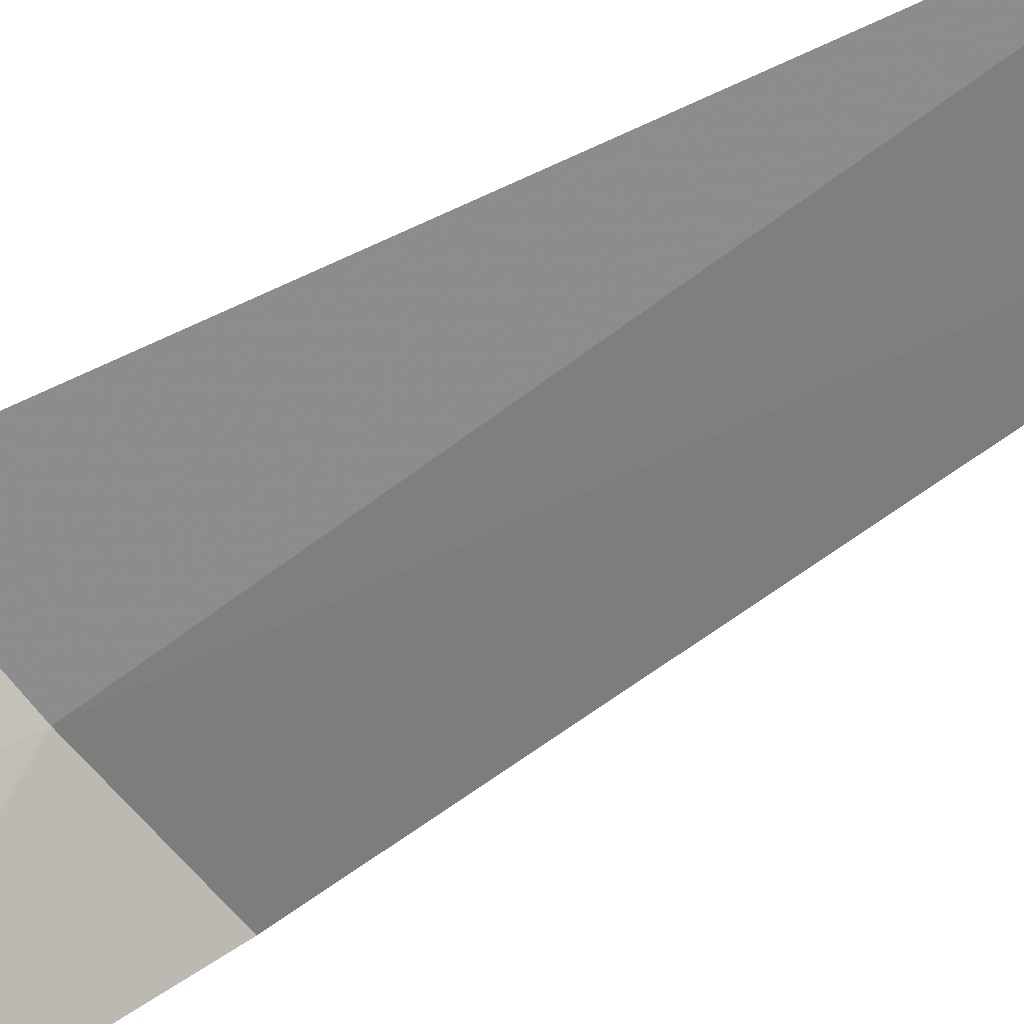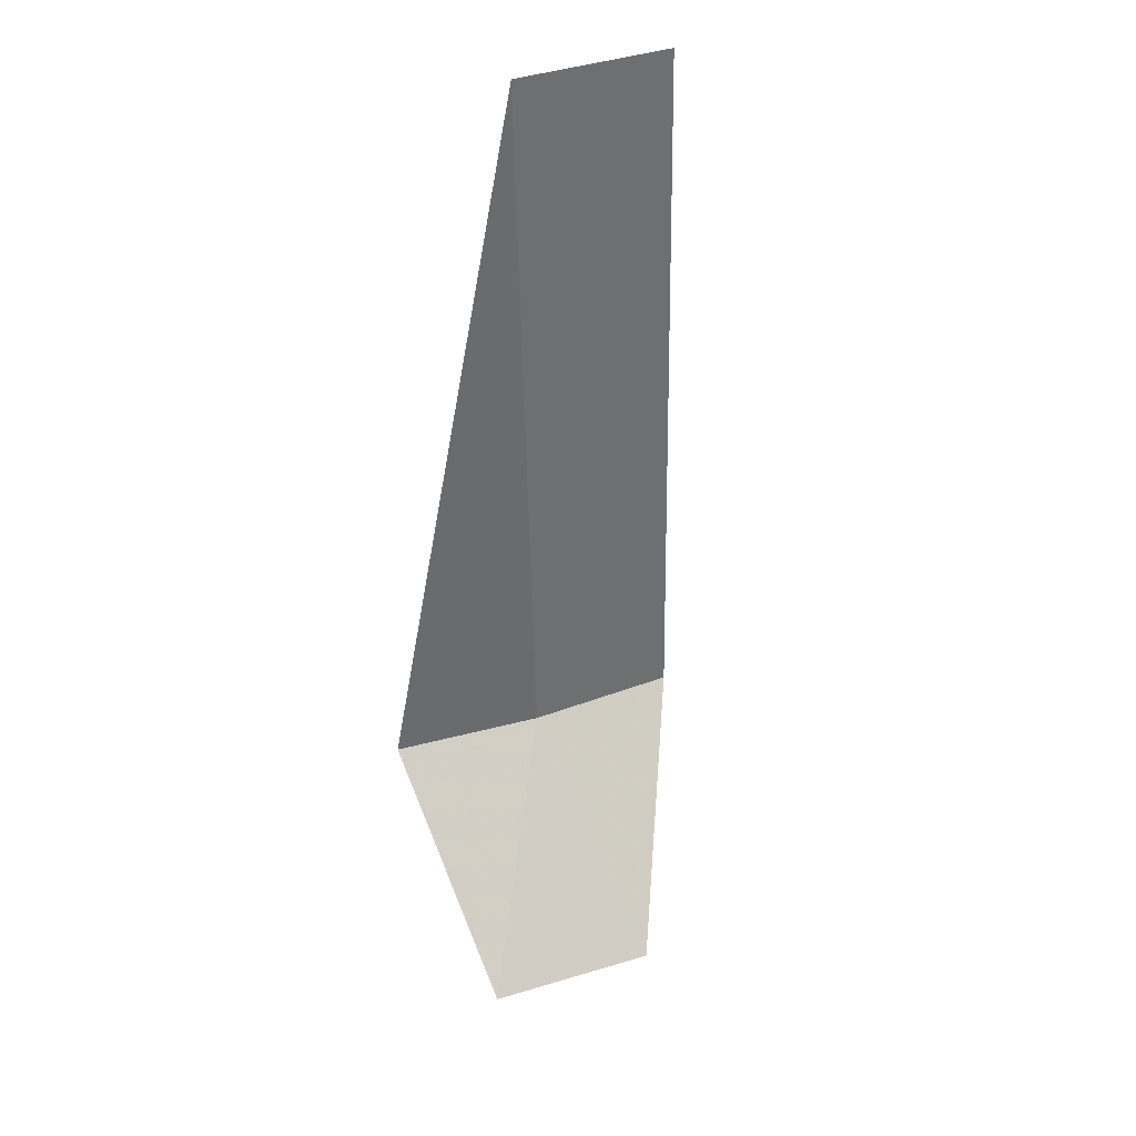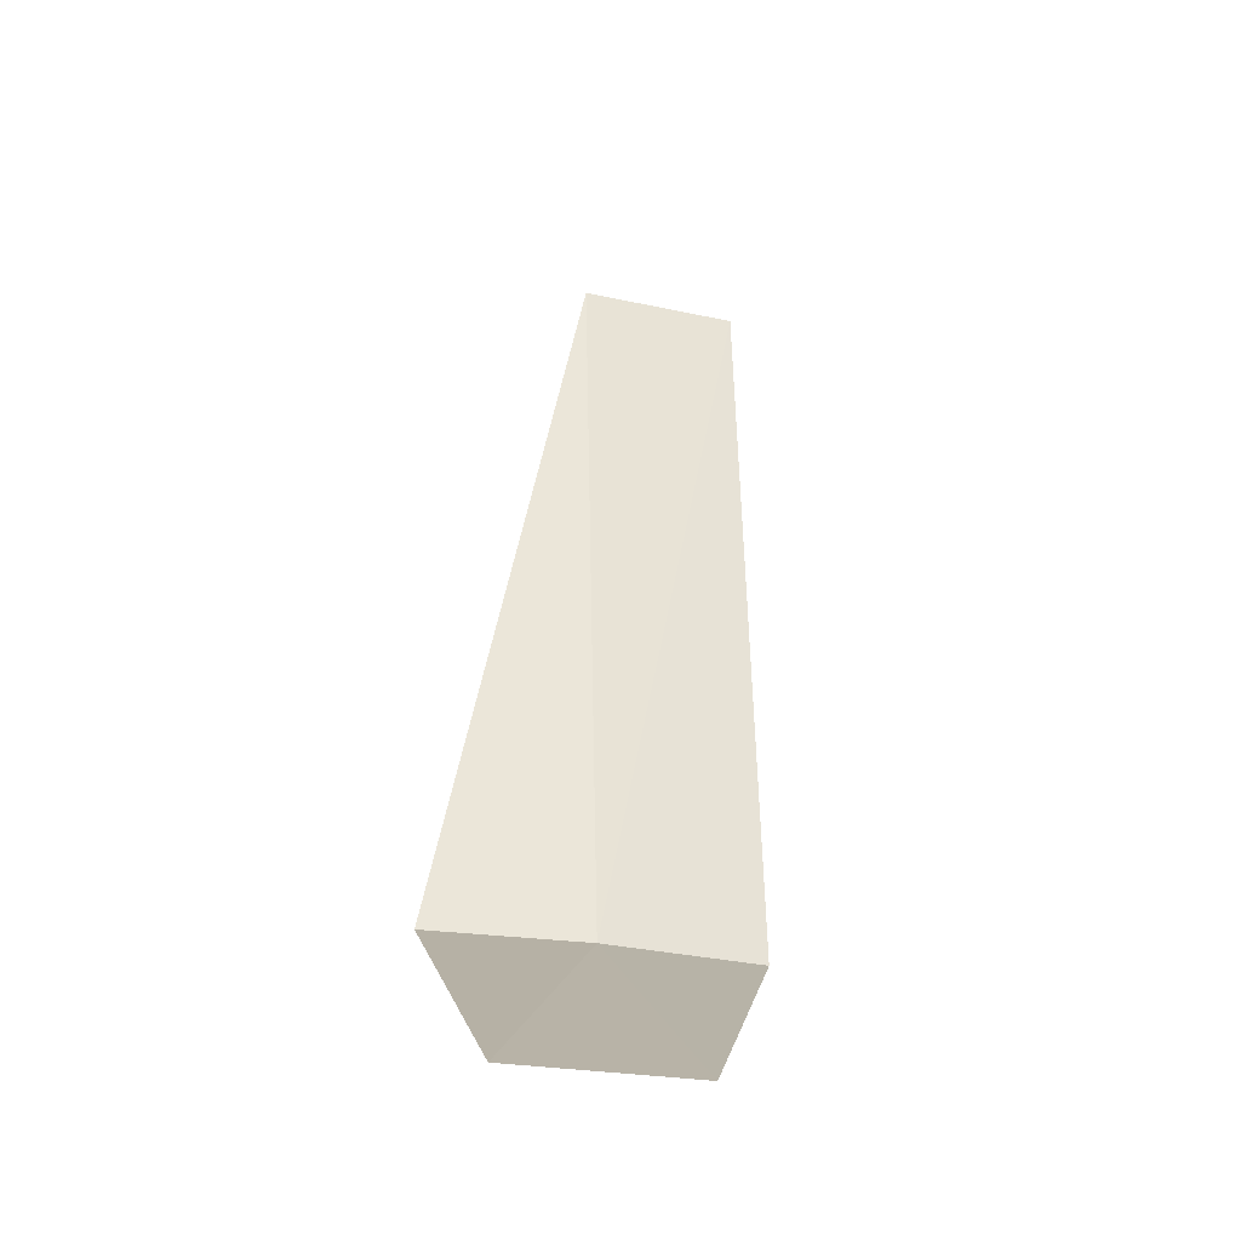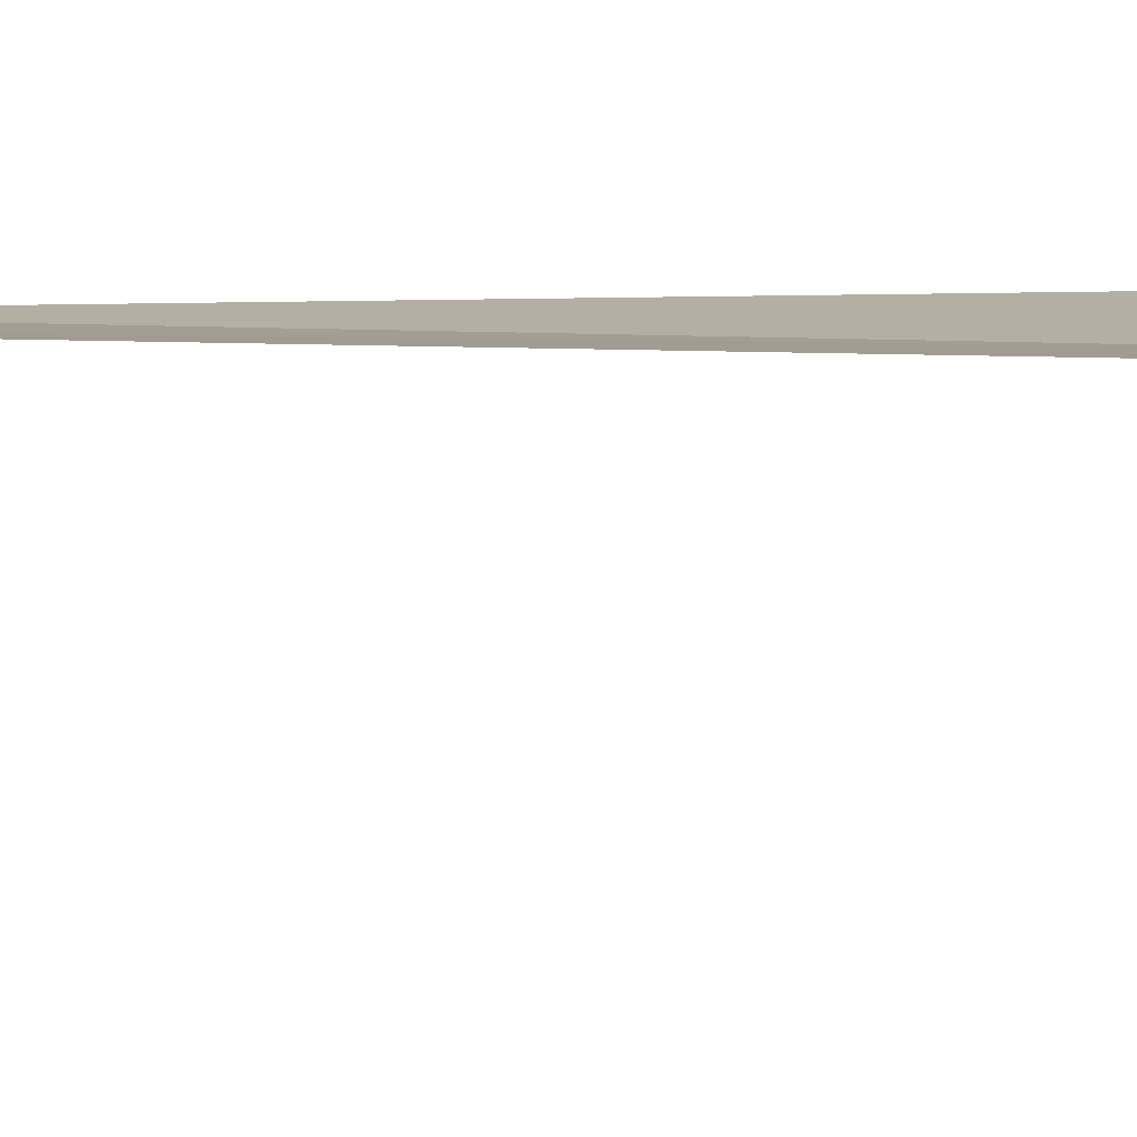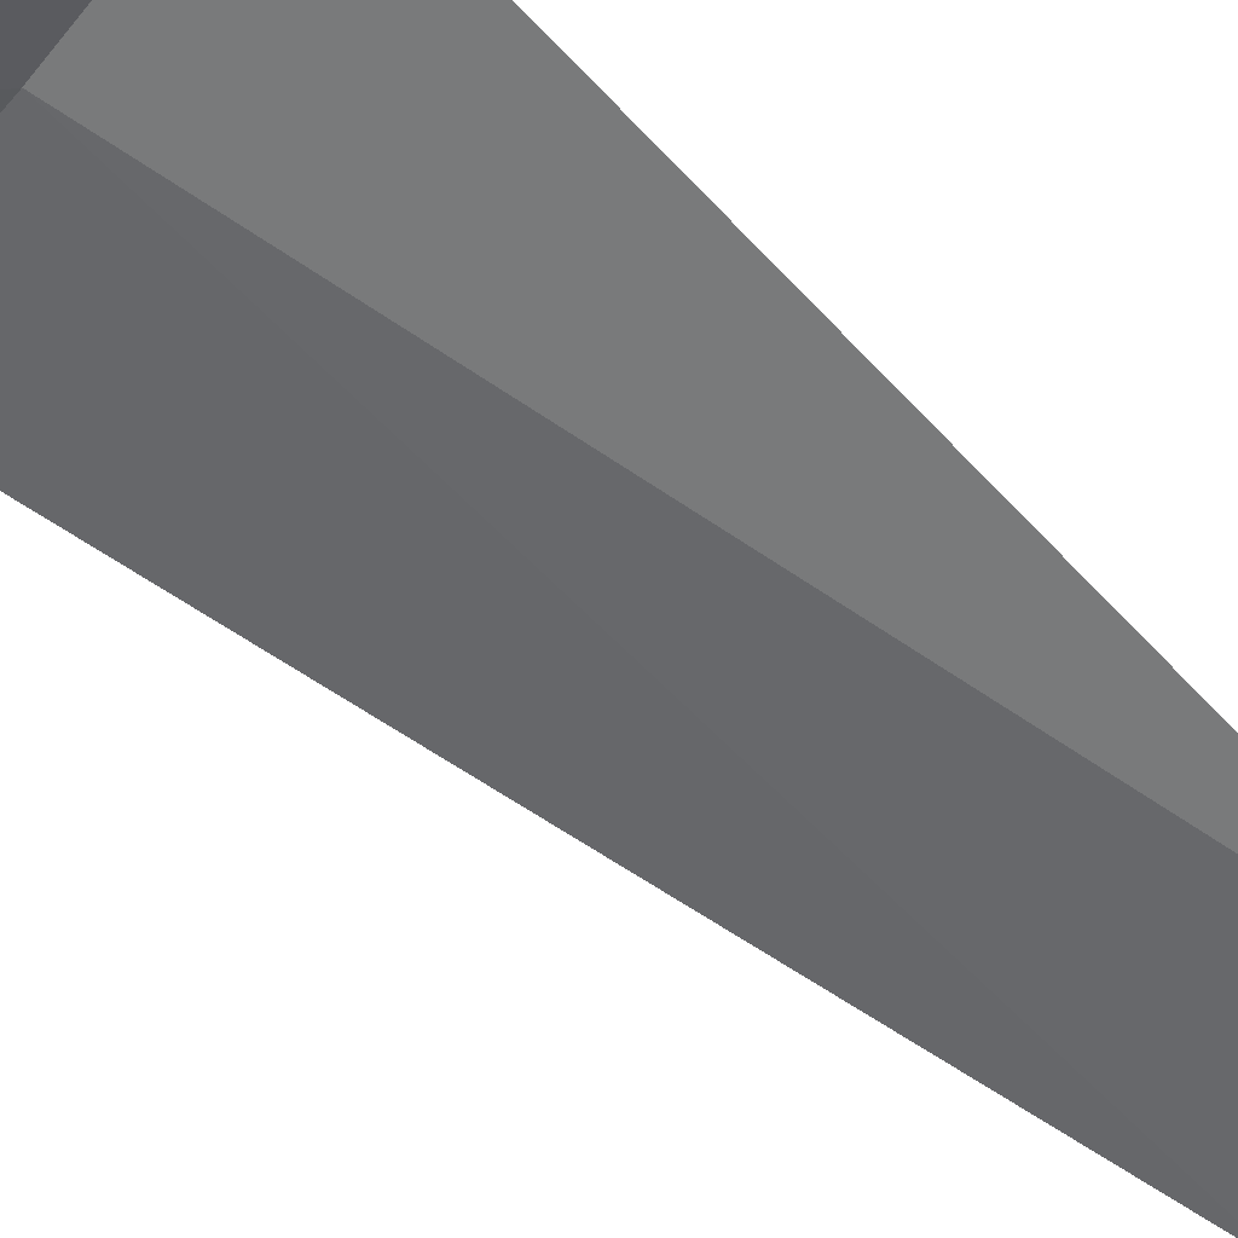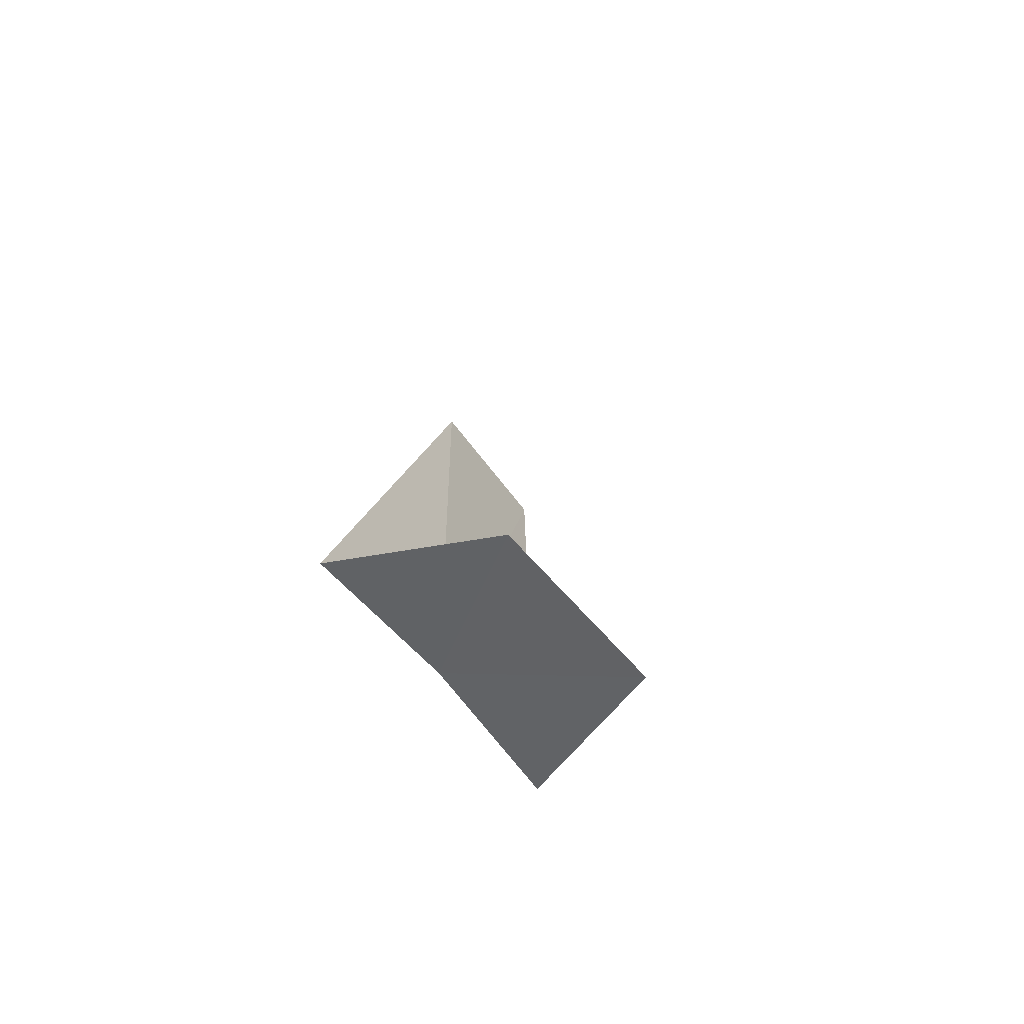
<metadata>
{"format":"obj","ext":"obj","renderer":"f3d","projection":"perspective","resolution":1024,"background":"white","views":[{"elev":-62.4,"azim":126.7,"up":"+Z"},{"elev":37.5,"azim":158.4,"up":"+Y"},{"elev":-33.9,"azim":167.4,"up":"+Y"},{"elev":8.6,"azim":-80.7,"up":"+Z"},{"elev":-55.6,"azim":51.9,"up":"+Z"},{"elev":-69.3,"azim":131.2,"up":"+Y"}]}
</metadata>
<code>
v 26.73 -5.765 5.041
v 25.94 -5.765 5.099
v 26.01 -2.015 5.089
v 26.81 -2.015 5.04
v 27.52 -5.765 5.079
v 27.34 -6.765 4.059
v 26.48 -6.765 4.048
f 1 3 2
f 1 5 4
f 1 4 3
f 1 6 5
f 1 7 6
f 1 2 7

</code>
